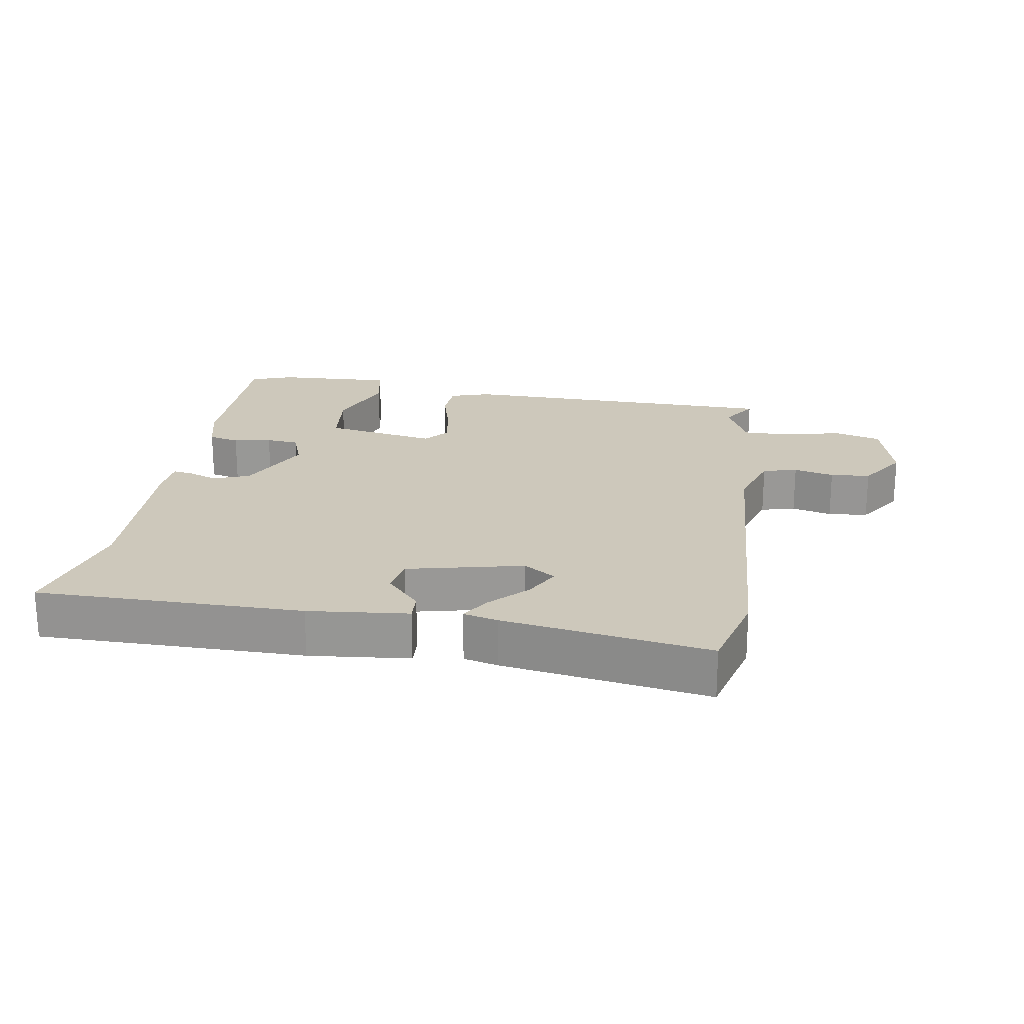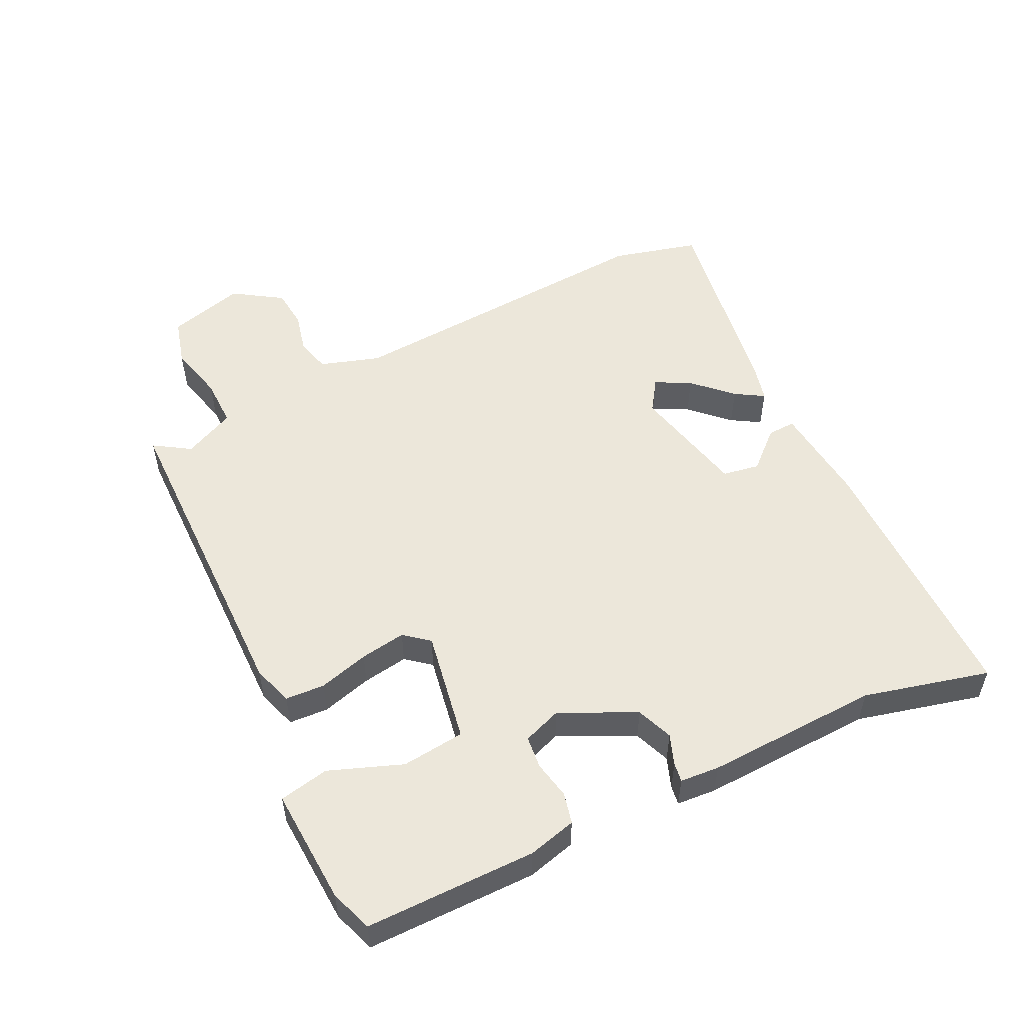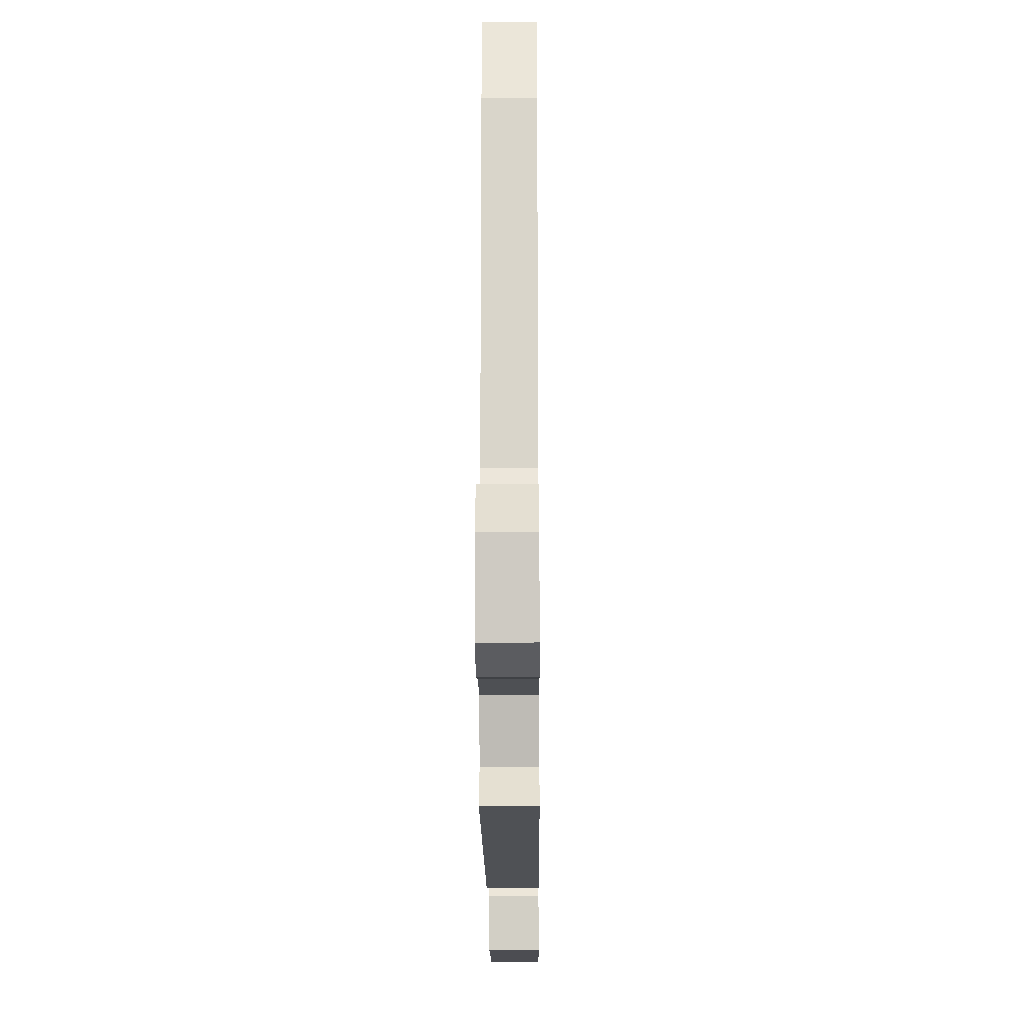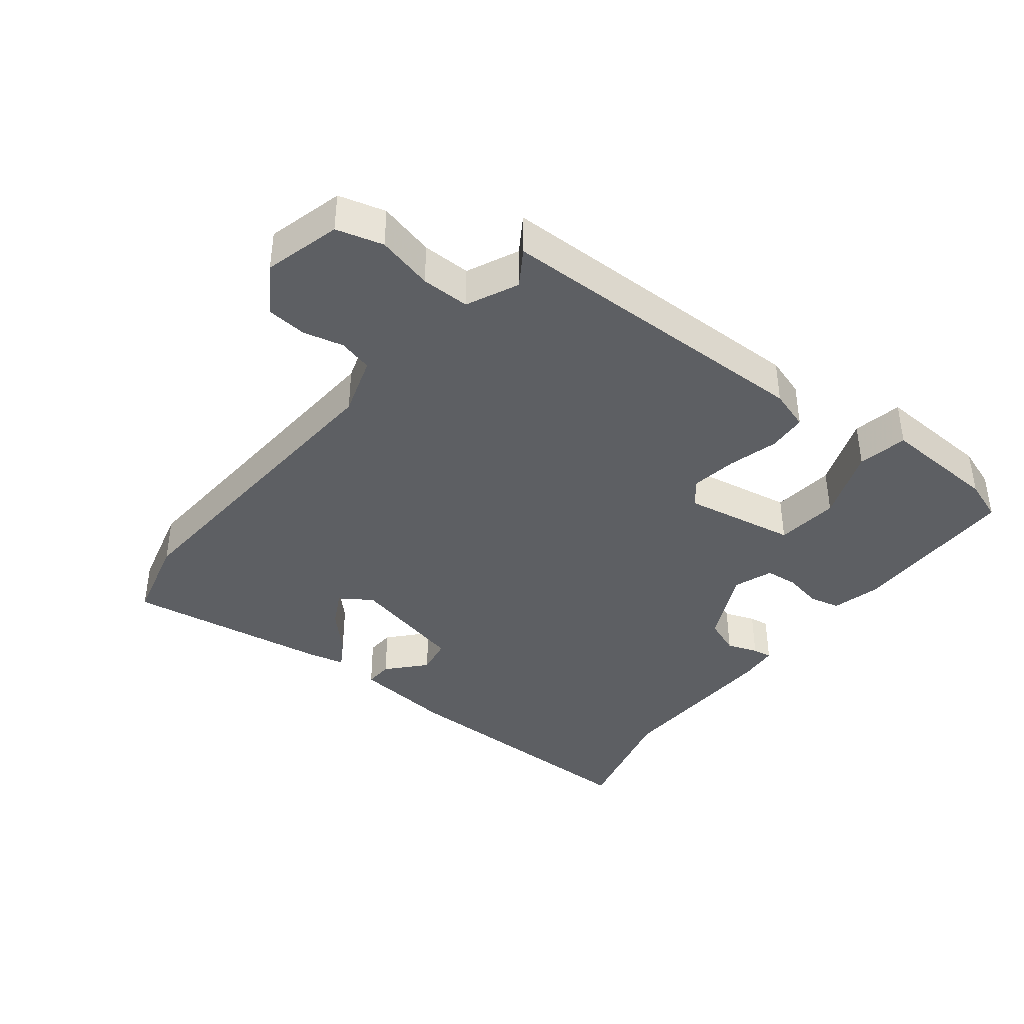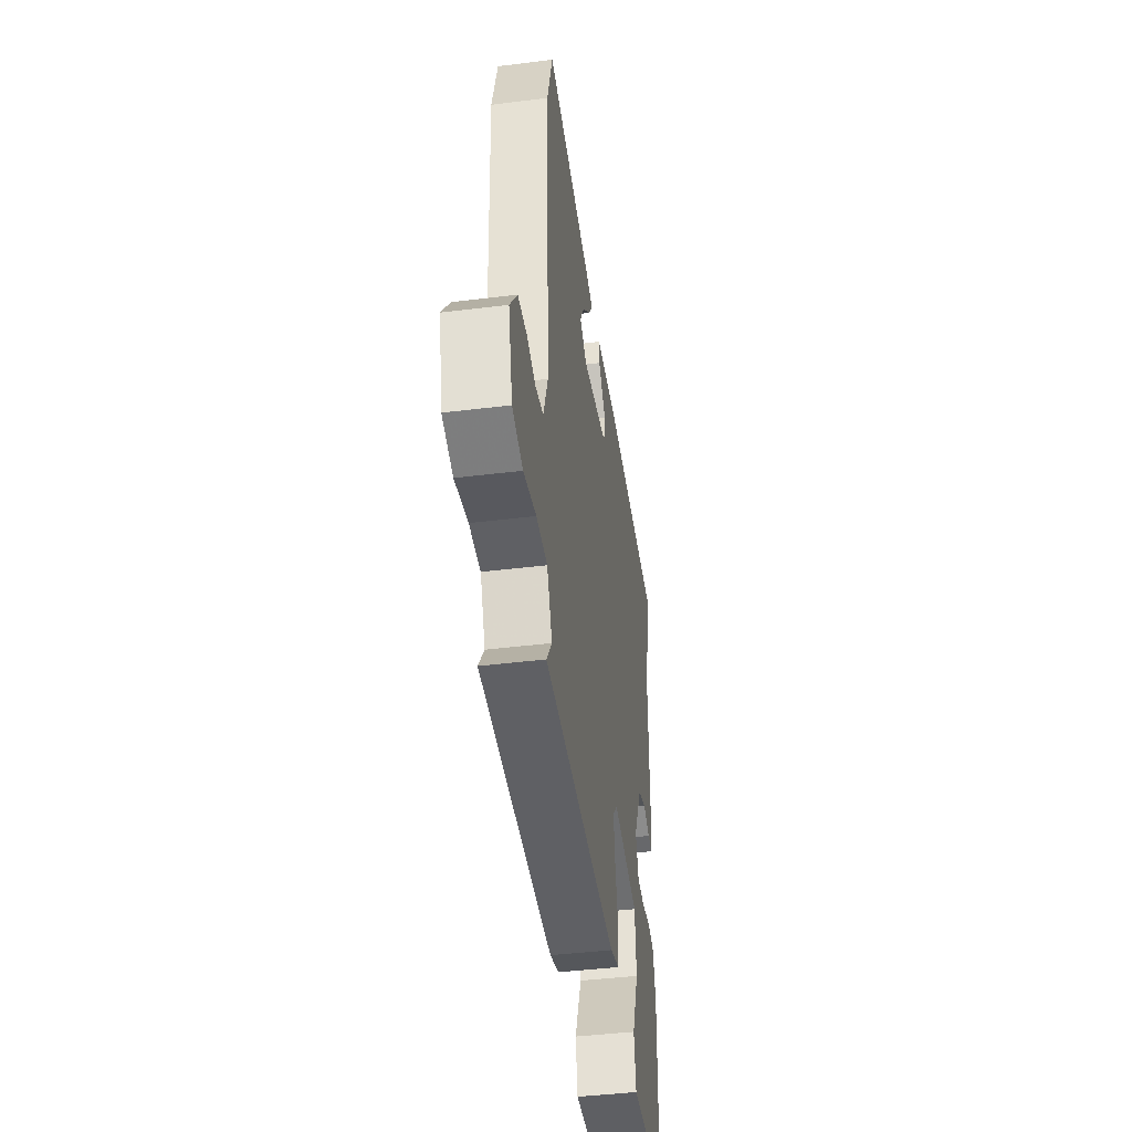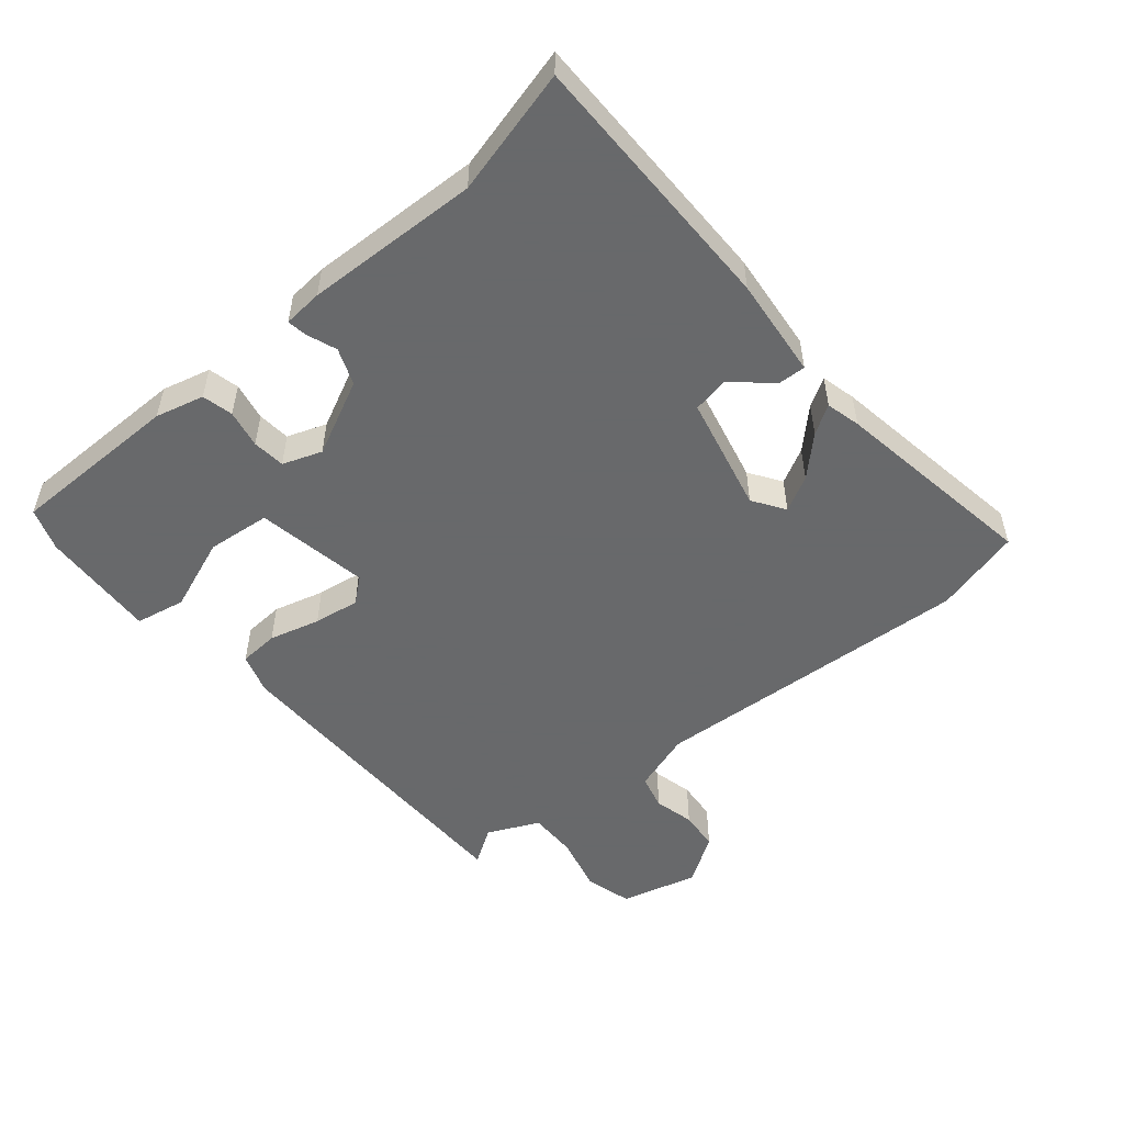
<metadata>
{"format":"obj","ext":"obj","renderer":"f3d","projection":"perspective","resolution":1024,"background":"white","views":[{"elev":21.8,"azim":7.9,"up":"+Y"},{"elev":53.5,"azim":-117.4,"up":"+Y"},{"elev":-18.0,"azim":90.5,"up":"+Z"},{"elev":-40.1,"azim":140.5,"up":"+Y"},{"elev":-43.0,"azim":98.4,"up":"+Z"},{"elev":-52.6,"azim":-51.3,"up":"+Y"}]}
</metadata>
<code>
v -0.445 0.07 -0.504
v -0.451 0.07 -0.247
v -0.434 0.07 -0.174
v -0.388 0.07 -0.162
v -0.331 0.07 -0.172
v -0.282 0.07 -0.166
v -0.262 0.07 -0.107
v -0.319 0.07 0.004
v -0.374 0.07 0.024
v -0.419 0.07 0.006
v -0.448 0.07 0.001
v -0.454 0.07 0.06
v -0.45 0.07 0.321
v -0.502 0.07 0.508
v -0.102 0.07 0.517
v 0.049 0.07 0.505
v 0.048 0.07 0.463
v -0.001 0.07 0.406
v 0.01 0.07 0.351
v 0.185 0.07 0.315
v 0.232 0.07 0.348
v 0.203 0.07 0.4
v 0.148 0.07 0.454
v 0.121 0.07 0.496
v 0.172 0.07 0.51
v 0.481 0.07 0.566
v 0.518 0.07 0.437
v 0.498 0.07 -0.048
v 0.529 0.07 -0.137
v 0.581 0.07 -0.149
v 0.641 0.07 -0.133
v 0.701 0.07 -0.137
v 0.75 0.07 -0.208
v 0.722 0.07 -0.324
v 0.652 0.07 -0.345
v 0.567 0.07 -0.326
v 0.494 0.07 -0.327
v 0.46 0.07 -0.405
v 0.496 0.07 -0.458
v 0.008 0.07 -0.475
v -0.053 0.07 -0.457
v -0.058 0.07 -0.398
v -0.039 0.07 -0.322
v -0.03 0.07 -0.253
v -0.061 0.07 -0.217
v -0.229 0.07 -0.251
v -0.237 0.07 -0.346
v -0.193 0.07 -0.455
v -0.206 0.07 -0.53
v -0.381 0.07 -0.525
v -0.445 0 -0.504
v -0.451 0 -0.247
v -0.434 0 -0.174
v -0.388 0 -0.162
v -0.331 0 -0.172
v -0.282 0 -0.166
v -0.262 0 -0.107
v -0.319 0 0.004
v -0.374 0 0.024
v -0.419 0 0.006
v -0.448 0 0.001
v -0.454 0 0.06
v -0.45 0 0.321
v -0.502 0 0.508
v -0.102 0 0.517
v 0.049 0 0.505
v 0.048 0 0.463
v -0.001 0 0.406
v 0.01 0 0.351
v 0.185 0 0.315
v 0.232 0 0.348
v 0.203 0 0.4
v 0.148 0 0.454
v 0.121 0 0.496
v 0.172 0 0.51
v 0.481 0 0.566
v 0.518 0 0.437
v 0.498 0 -0.048
v 0.529 0 -0.137
v 0.581 0 -0.149
v 0.641 0 -0.133
v 0.701 0 -0.137
v 0.75 0 -0.208
v 0.722 0 -0.324
v 0.652 0 -0.345
v 0.567 0 -0.326
v 0.494 0 -0.327
v 0.46 0 -0.405
v 0.496 0 -0.458
v 0.008 0 -0.475
v -0.053 0 -0.457
v -0.058 0 -0.398
v -0.039 0 -0.322
v -0.03 0 -0.253
v -0.061 0 -0.217
v -0.229 0 -0.251
v -0.237 0 -0.346
v -0.193 0 -0.455
v -0.206 0 -0.53
v -0.381 0 -0.525
f 47 48 49 50
f 46 47 50 1
f 40 41 42 43
f 38 39 40 43
f 37 38 43 44
f 36 37 44 45
f 34 35 36
f 33 34 36 45
f 30 31 32 33
f 29 30 33 45
f 25 26 27 28
f 22 23 24 25
f 21 22 25 28
f 20 21 28 29
f 15 16 17 18
f 13 14 15 18
f 13 18 19
f 9 10 11 12
f 8 9 12 13
f 7 8 13 19
f 2 3 4 5
f 46 1 2 5
f 45 46 5 6
f 19 20 29 45
f 6 7 19 45
f 100 99 98 97
f 51 100 97 96
f 93 92 91 90
f 93 90 89 88
f 94 93 88 87
f 95 94 87 86
f 86 85 84
f 95 86 84 83
f 83 82 81 80
f 95 83 80 79
f 78 77 76 75
f 75 74 73 72
f 78 75 72 71
f 79 78 71 70
f 68 67 66 65
f 68 65 64 63
f 69 68 63
f 62 61 60 59
f 63 62 59 58
f 69 63 58 57
f 55 54 53 52
f 55 52 51 96
f 56 55 96 95
f 95 79 70 69
f 95 69 57 56
f 1 51 52 2
f 2 52 53 3
f 3 53 54 4
f 4 54 55 5
f 5 55 56 6
f 6 56 57 7
f 7 57 58 8
f 8 58 59 9
f 9 59 60 10
f 10 60 61 11
f 11 61 62 12
f 12 62 63 13
f 13 63 64 14
f 14 64 65 15
f 15 65 66 16
f 16 66 67 17
f 17 67 68 18
f 18 68 69 19
f 19 69 70 20
f 20 70 71 21
f 21 71 72 22
f 22 72 73 23
f 23 73 74 24
f 24 74 75 25
f 25 75 76 26
f 26 76 77 27
f 27 77 78 28
f 28 78 79 29
f 29 79 80 30
f 30 80 81 31
f 31 81 82 32
f 32 82 83 33
f 33 83 84 34
f 34 84 85 35
f 35 85 86 36
f 36 86 87 37
f 37 87 88 38
f 38 88 89 39
f 39 89 90 40
f 40 90 91 41
f 41 91 92 42
f 42 92 93 43
f 43 93 94 44
f 44 94 95 45
f 45 95 96 46
f 46 96 97 47
f 47 97 98 48
f 48 98 99 49
f 49 99 100 50
f 50 100 51 1

</code>
